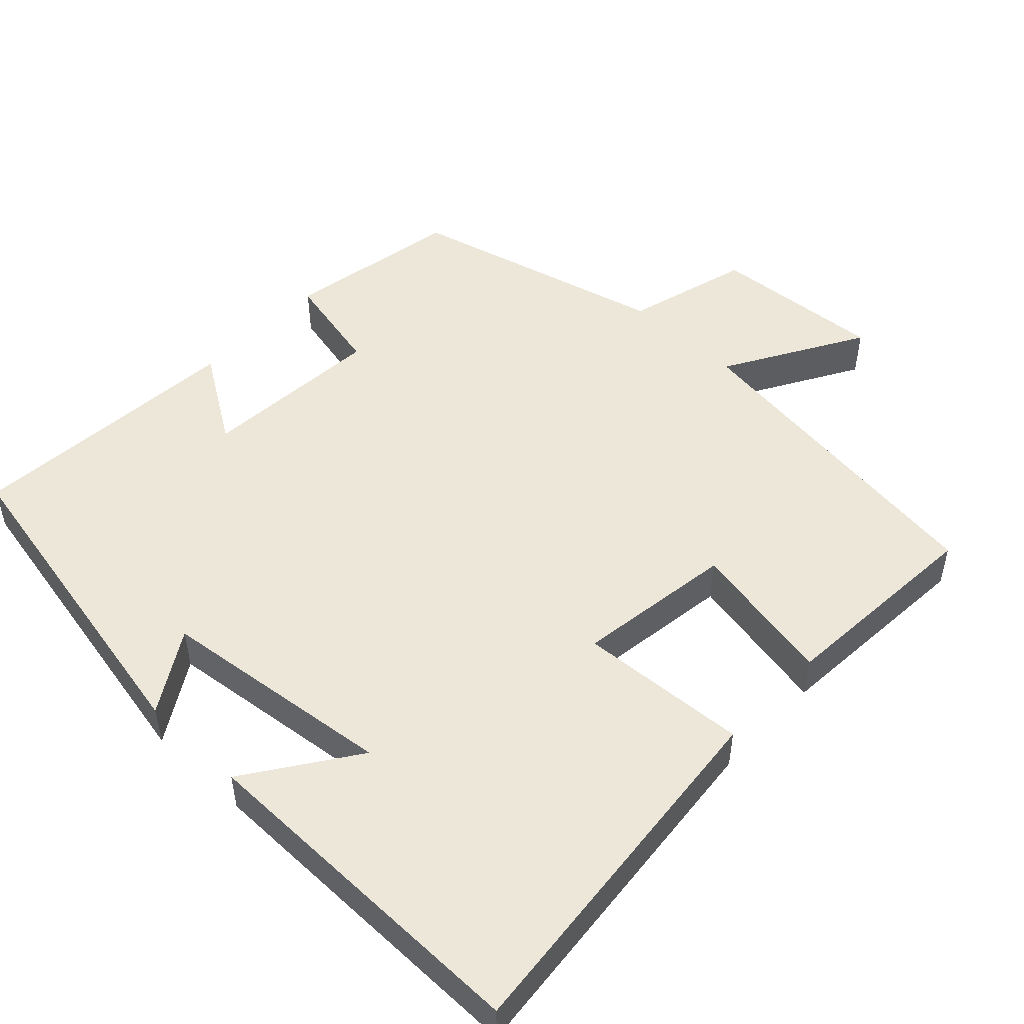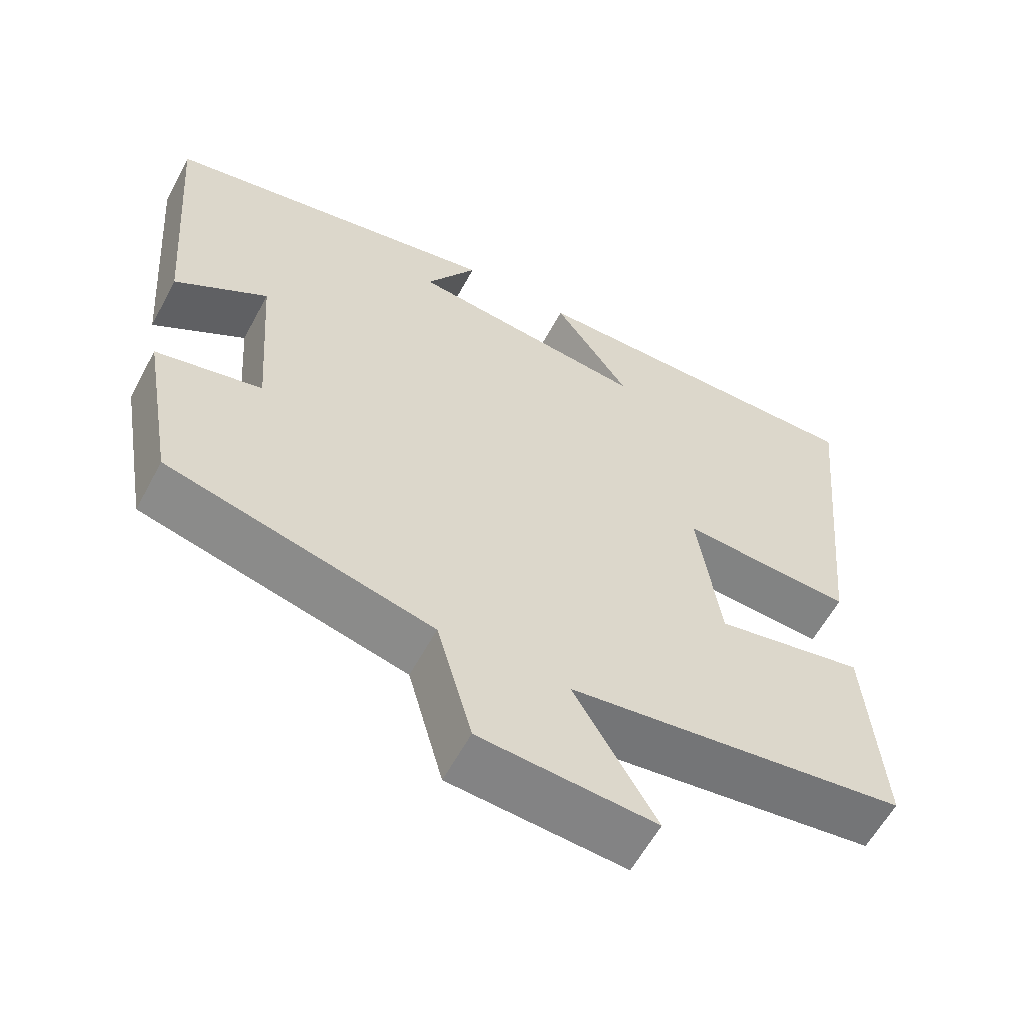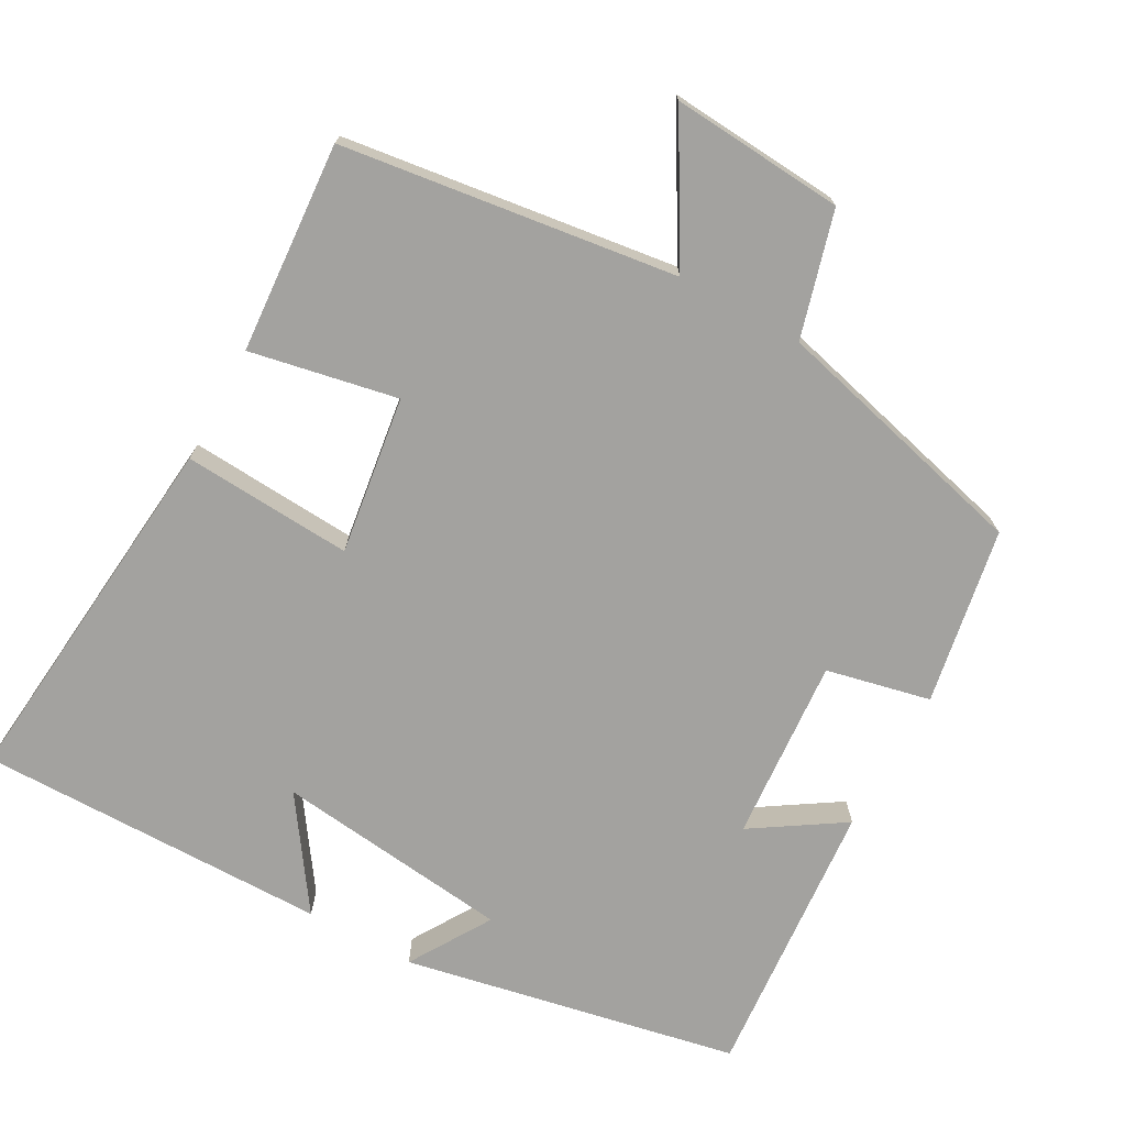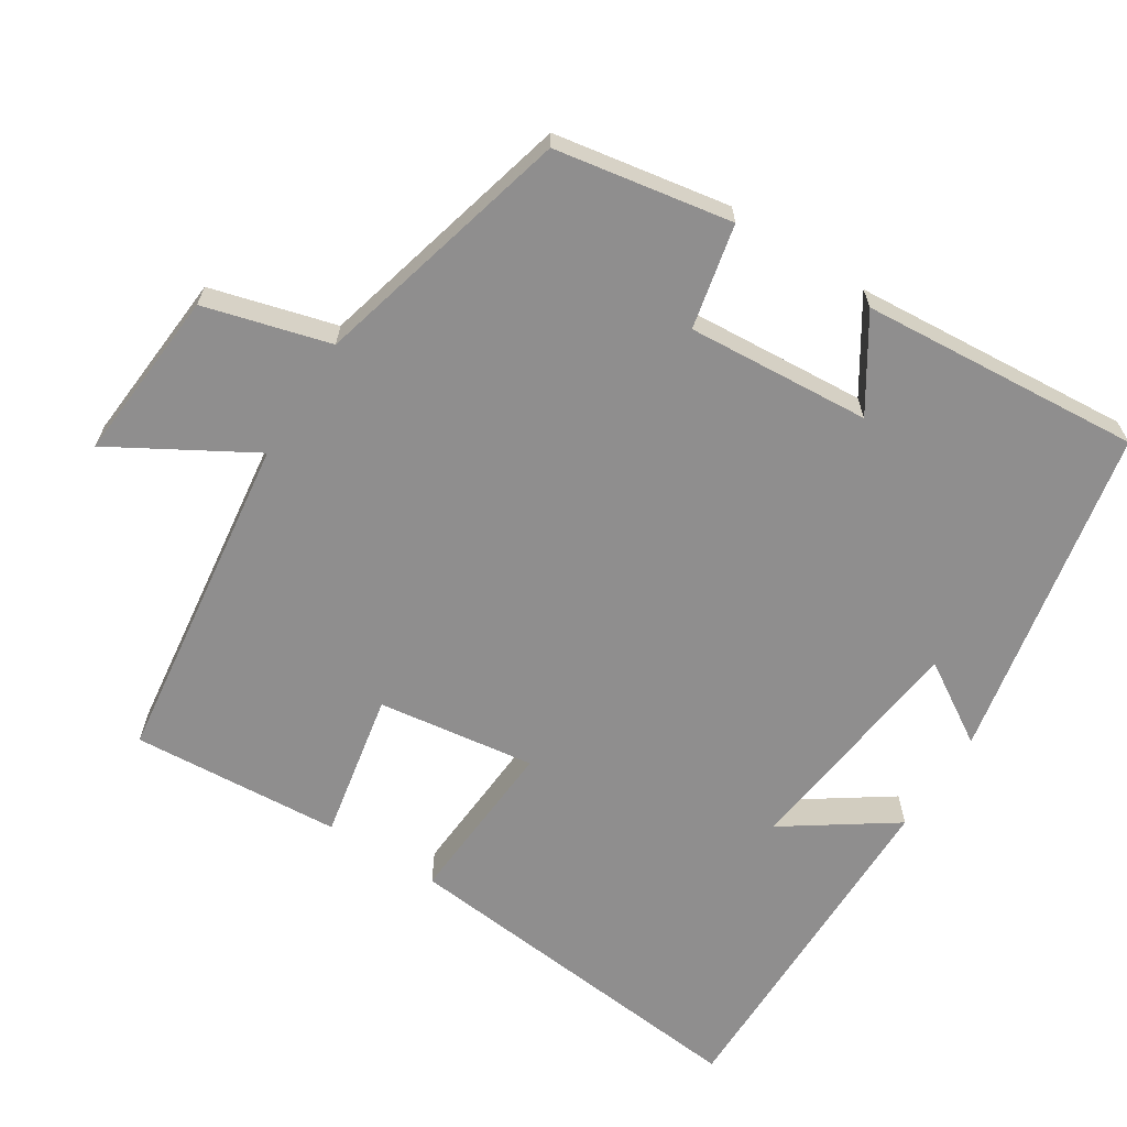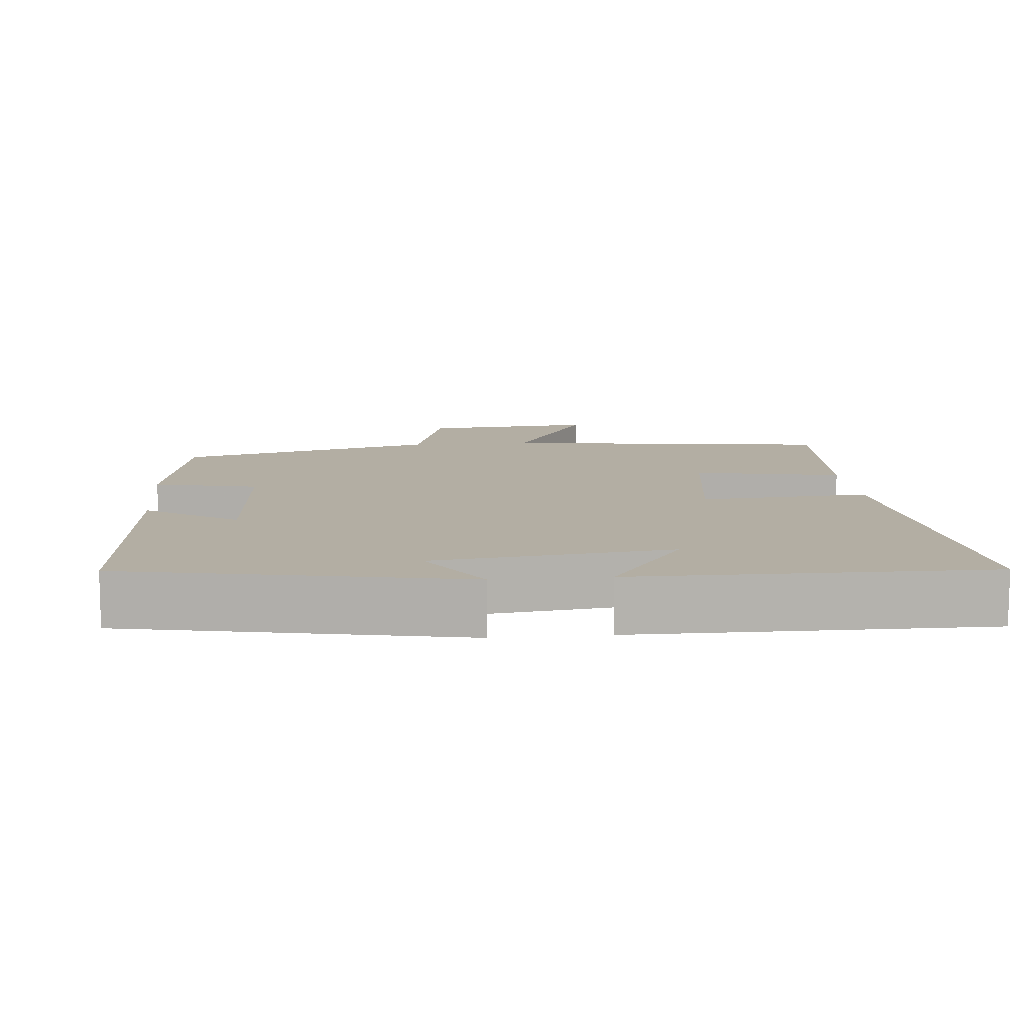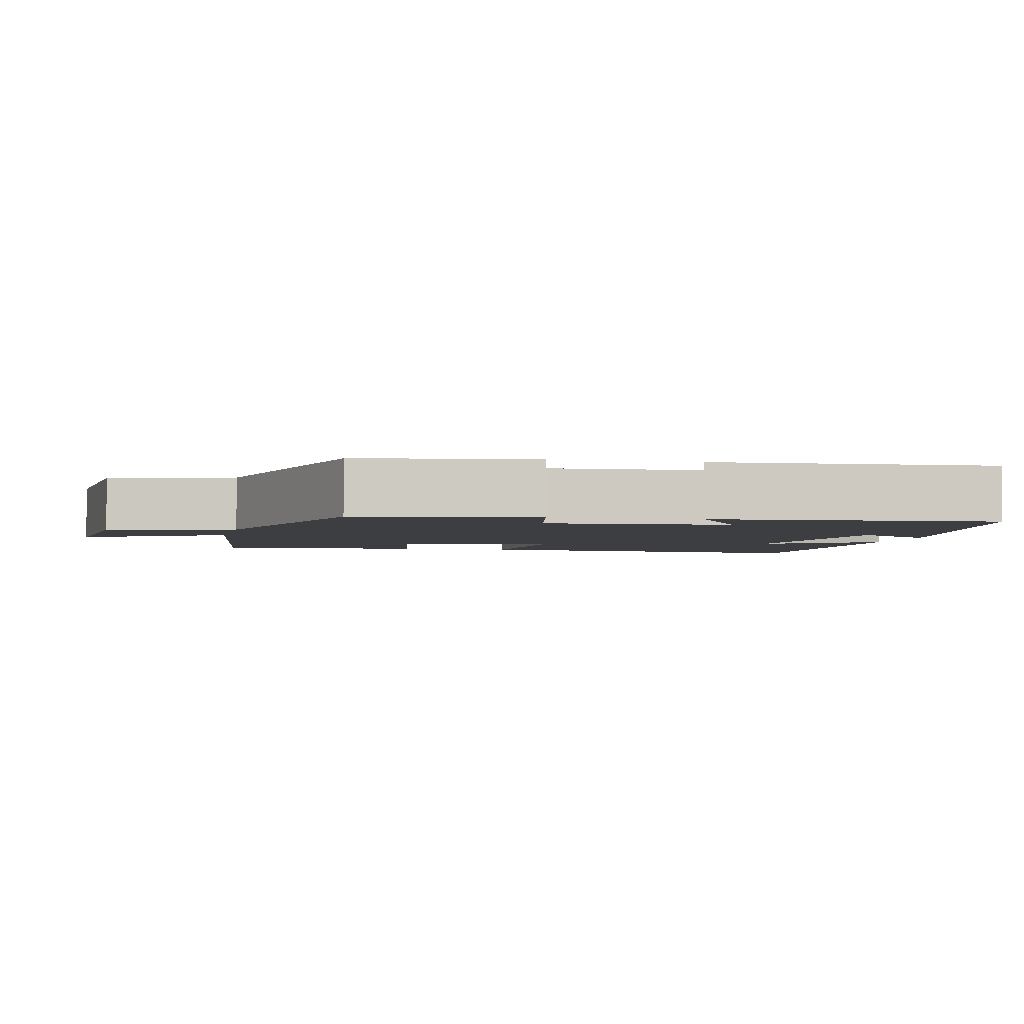
<metadata>
{"format":"obj","ext":"obj","renderer":"f3d","projection":"perspective","resolution":1024,"background":"white","views":[{"elev":50.0,"azim":43.5,"up":"+Y"},{"elev":-59.6,"azim":-28.1,"up":"+Z"},{"elev":-72.6,"azim":151.2,"up":"+Y"},{"elev":-65.0,"azim":-122.5,"up":"+Y"},{"elev":10.9,"azim":-5.4,"up":"+Y"},{"elev":-3.2,"azim":-103.2,"up":"+Y"}]}
</metadata>
<code>
v 0.52 0.07 -0.44
v 0.067 0.07 -0.5
v 0.176 0.07 -0.688
v -0.058 0.07 -0.67
v -0.105 0.07 -0.5
v -0.458 0.07 -0.409
v -0.5 0.07 -0.17
v -0.359 0.07 -0.139
v -0.377 0.07 0.109
v -0.5 0.07 0.03
v -0.53 0.07 0.41
v -0.076 0.07 0.5
v -0.144 0.07 0.39
v 0.176 0.07 0.352
v 0.074 0.07 0.5
v 0.549 0.07 0.503
v 0.5 0.07 0.005
v 0.27 0.07 0.02
v 0.3 0.07 -0.194
v 0.5 0.07 -0.155
v 0.52 0 -0.44
v 0.067 0 -0.5
v 0.176 0 -0.688
v -0.058 0 -0.67
v -0.105 0 -0.5
v -0.458 0 -0.409
v -0.5 0 -0.17
v -0.359 0 -0.139
v -0.377 0 0.109
v -0.5 0 0.03
v -0.53 0 0.41
v -0.076 0 0.5
v -0.144 0 0.39
v 0.176 0 0.352
v 0.074 0 0.5
v 0.549 0 0.503
v 0.5 0 0.005
v 0.27 0 0.02
v 0.3 0 -0.194
v 0.5 0 -0.155
f 19 20 1 2
f 18 19 2
f 16 17 18
f 14 15 16
f 14 16 18
f 13 14 18 2
f 11 12 13
f 10 11 13
f 9 10 13
f 8 9 13 2
f 7 8 2
f 6 7 2
f 5 6 2
f 2 3 4 5
f 22 21 40 39
f 22 39 38
f 38 37 36
f 36 35 34
f 38 36 34
f 22 38 34 33
f 33 32 31
f 33 31 30
f 33 30 29
f 22 33 29 28
f 22 28 27
f 22 27 26
f 22 26 25
f 25 24 23 22
f 1 21 22 2
f 2 22 23 3
f 3 23 24 4
f 4 24 25 5
f 5 25 26 6
f 6 26 27 7
f 7 27 28 8
f 8 28 29 9
f 9 29 30 10
f 10 30 31 11
f 11 31 32 12
f 12 32 33 13
f 13 33 34 14
f 14 34 35 15
f 15 35 36 16
f 16 36 37 17
f 17 37 38 18
f 18 38 39 19
f 19 39 40 20
f 20 40 21 1

</code>
